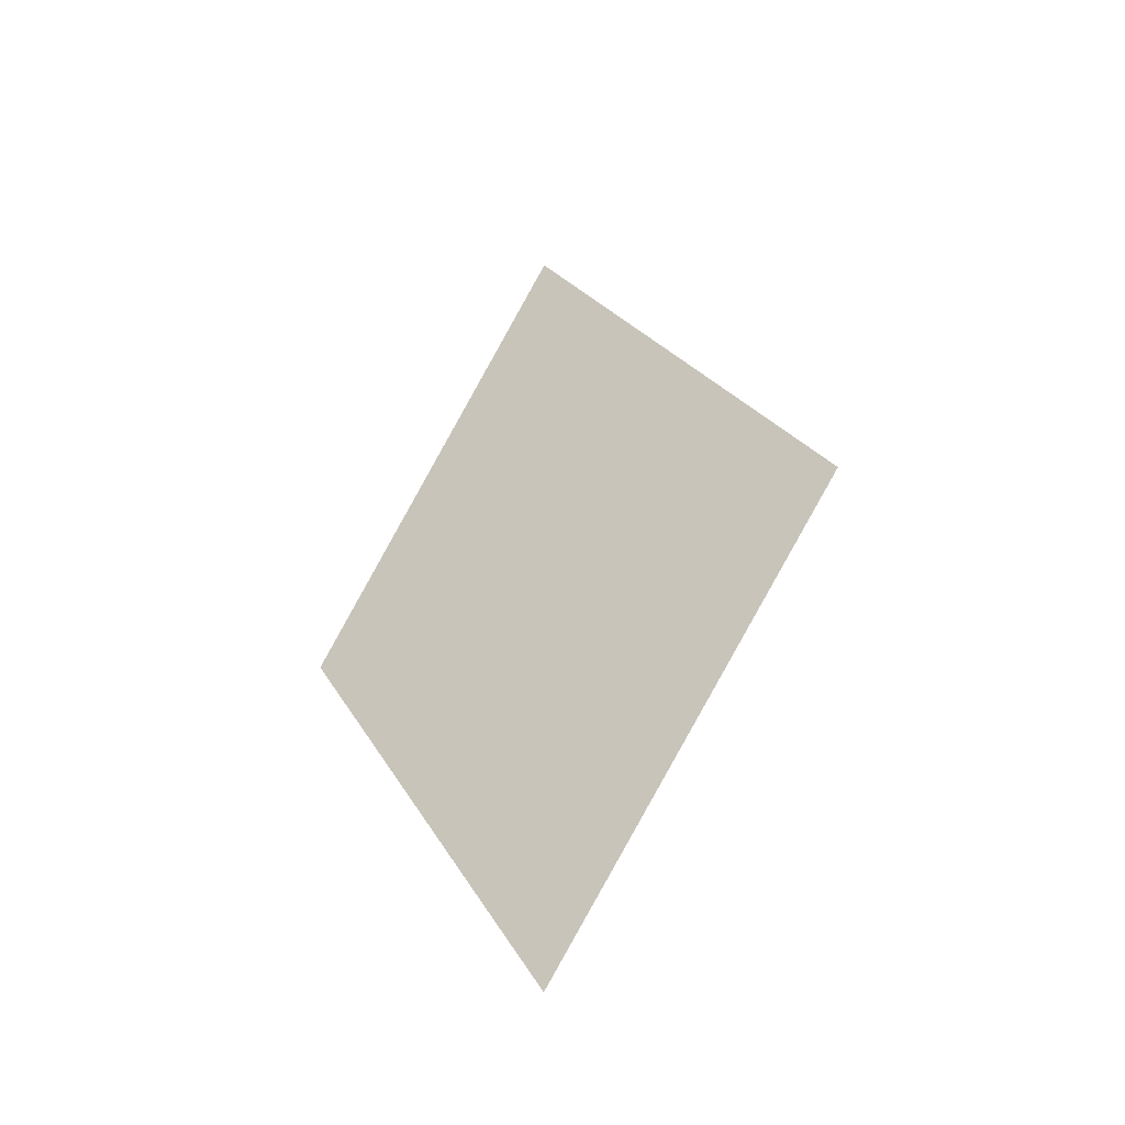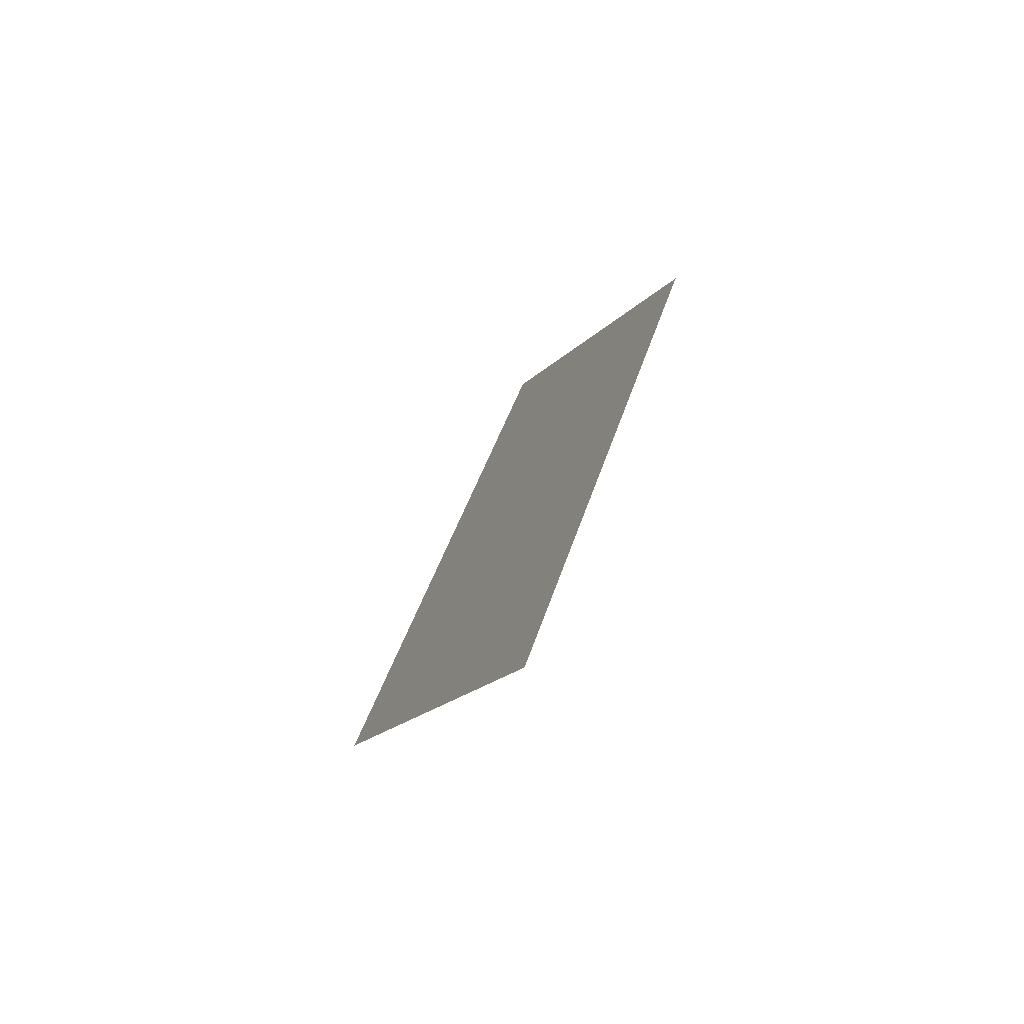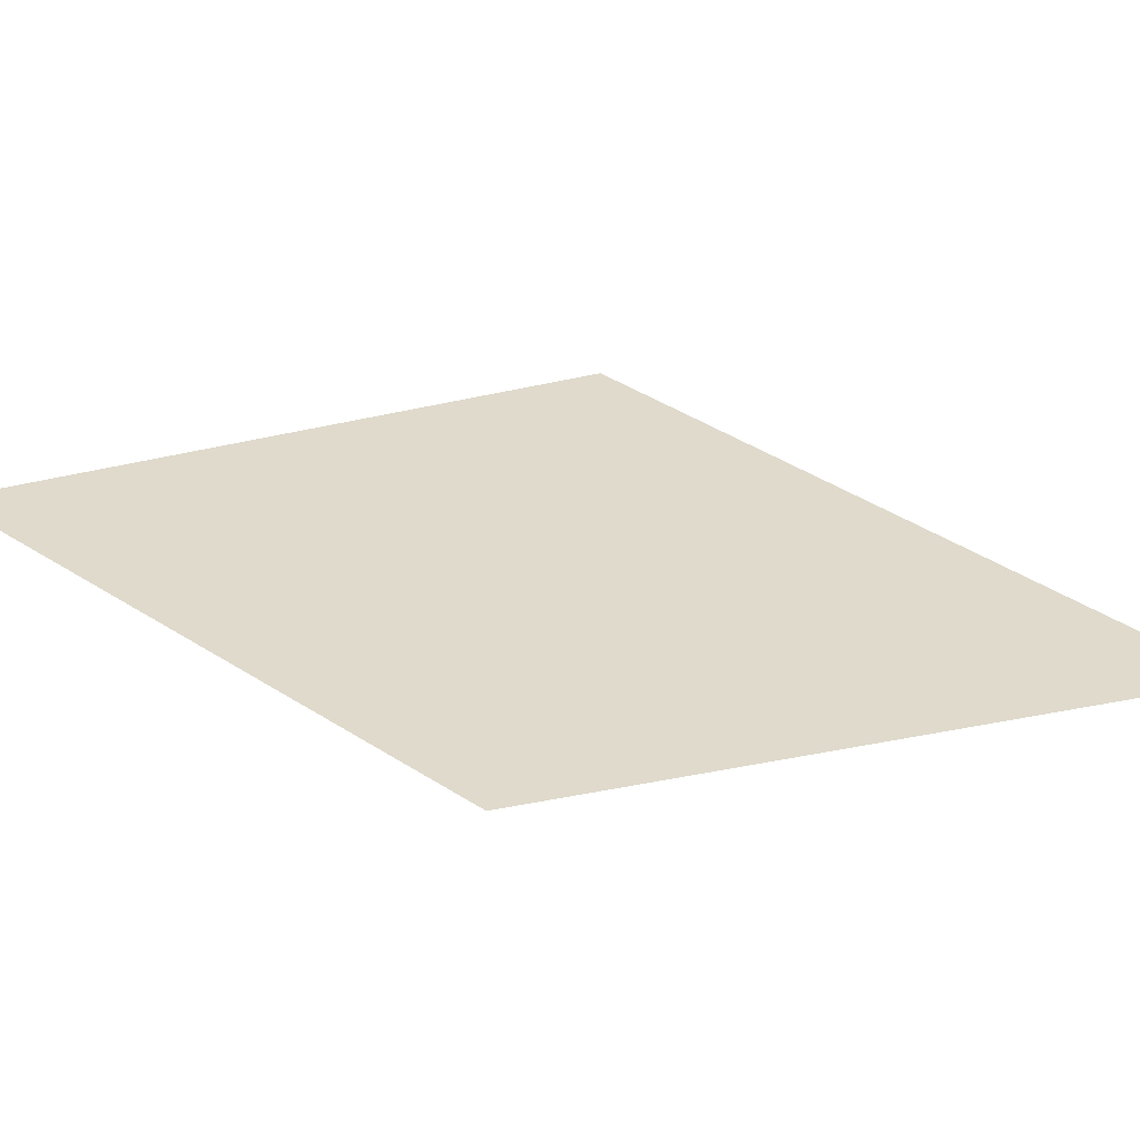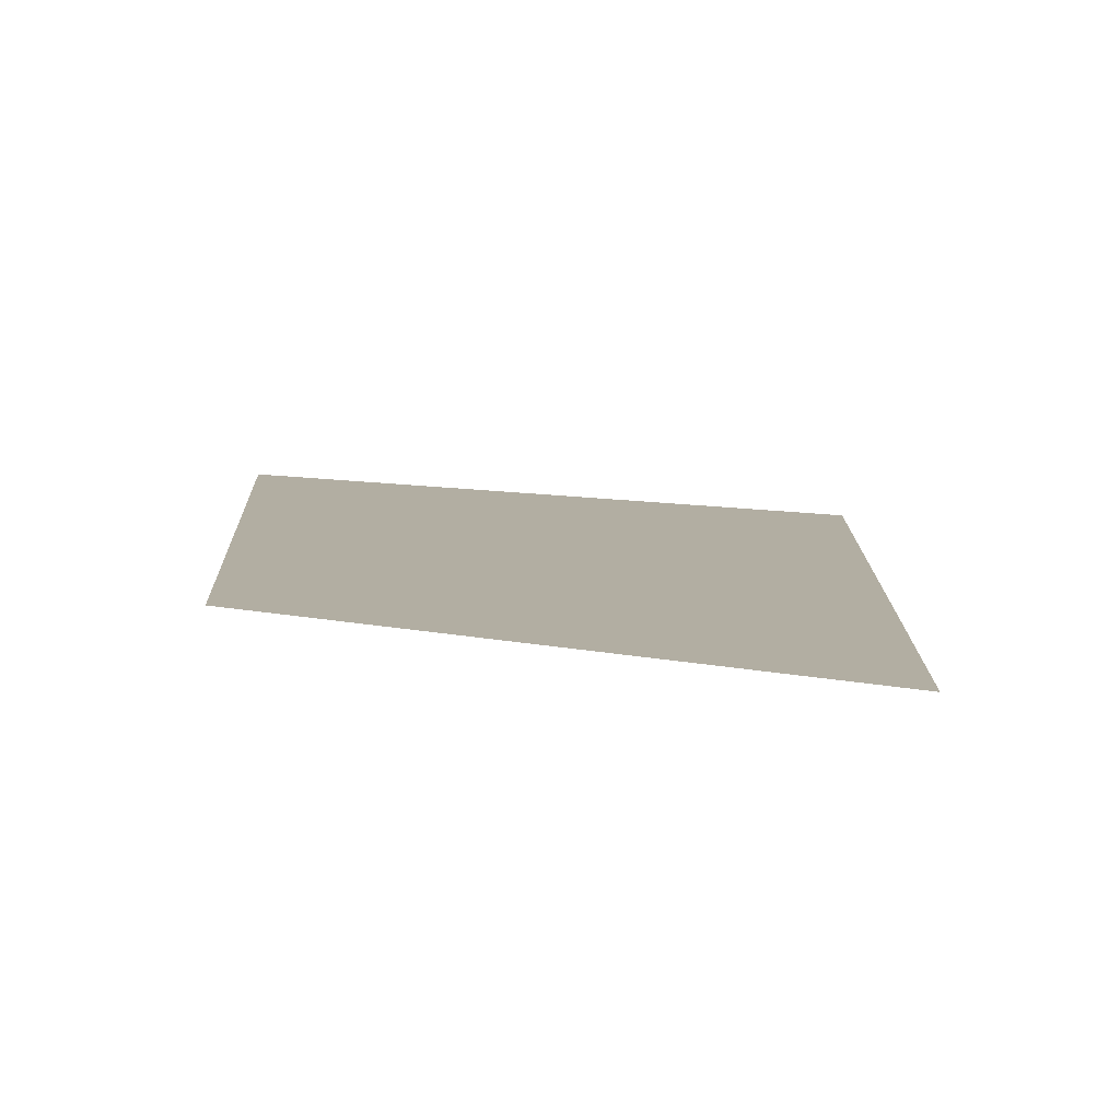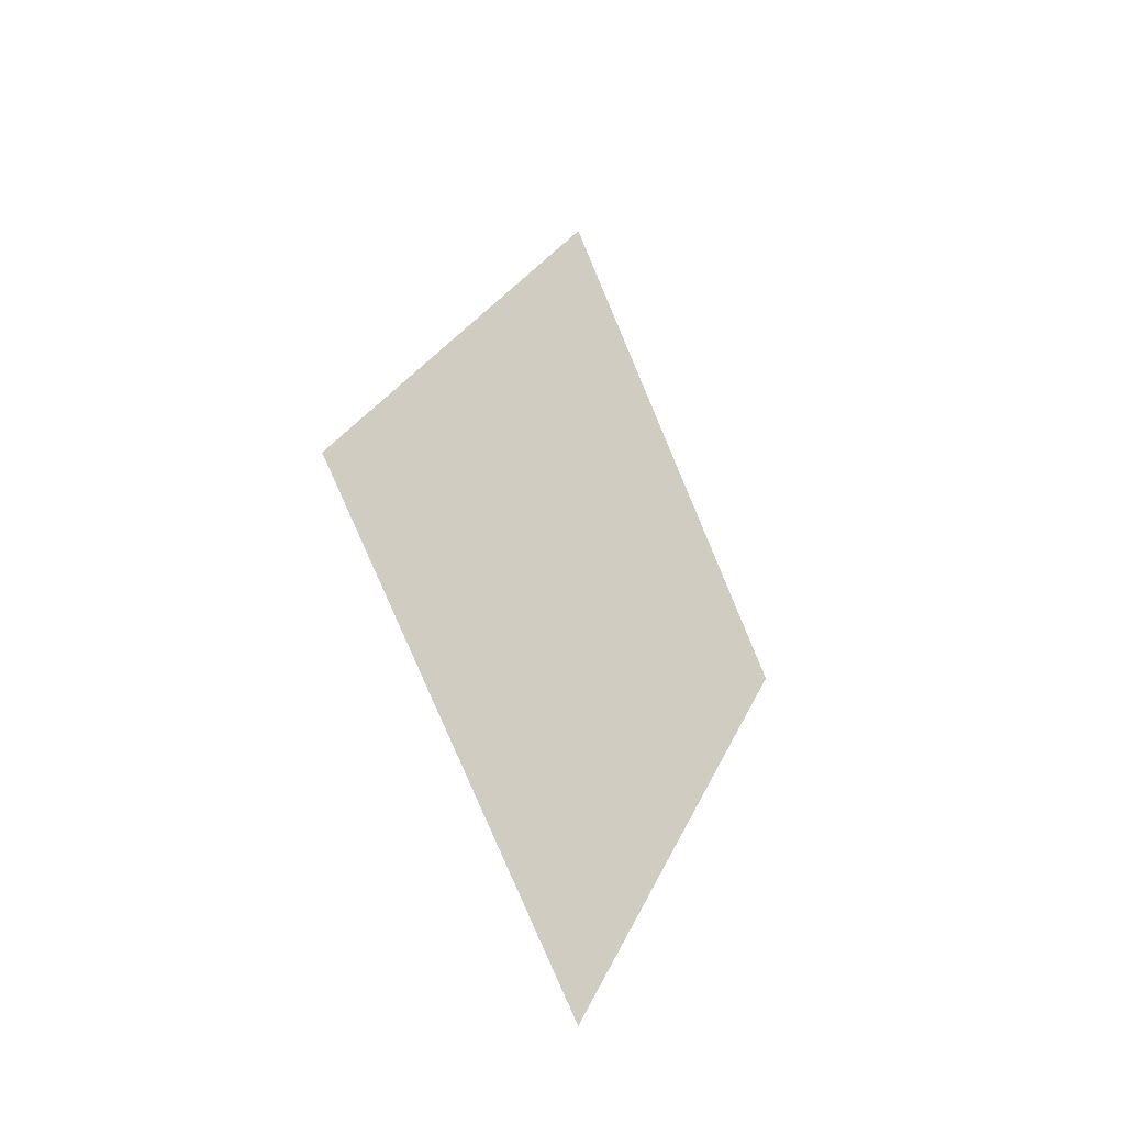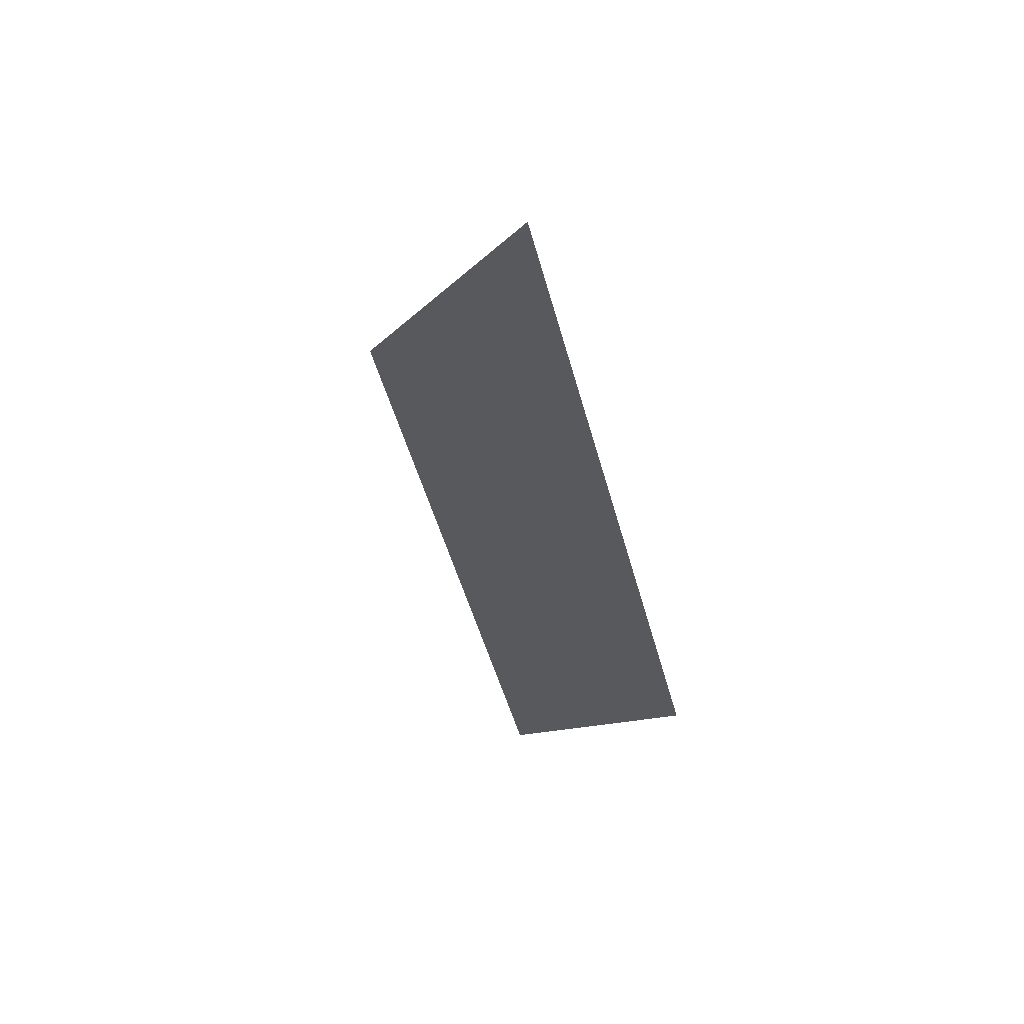
<metadata>
{"format":"obj","ext":"obj","renderer":"f3d","projection":"perspective","resolution":1024,"background":"white","views":[{"elev":-45.6,"azim":-145.8,"up":"+Y"},{"elev":-72.9,"azim":55.6,"up":"+Y"},{"elev":32.5,"azim":104.1,"up":"+Z"},{"elev":10.7,"azim":149.0,"up":"+Z"},{"elev":-39.6,"azim":-45.0,"up":"+Y"},{"elev":57.1,"azim":57.1,"up":"+Y"}]}
</metadata>
<code>
o Map Area 806 - Npc 50363: Krax'ik
v 0.3842 0.3741 0
v 0.3945 0.3598 0
v 0.3947 0.3916 0
v 0.4036 0.3763 0
f 1 3 4 2

</code>
